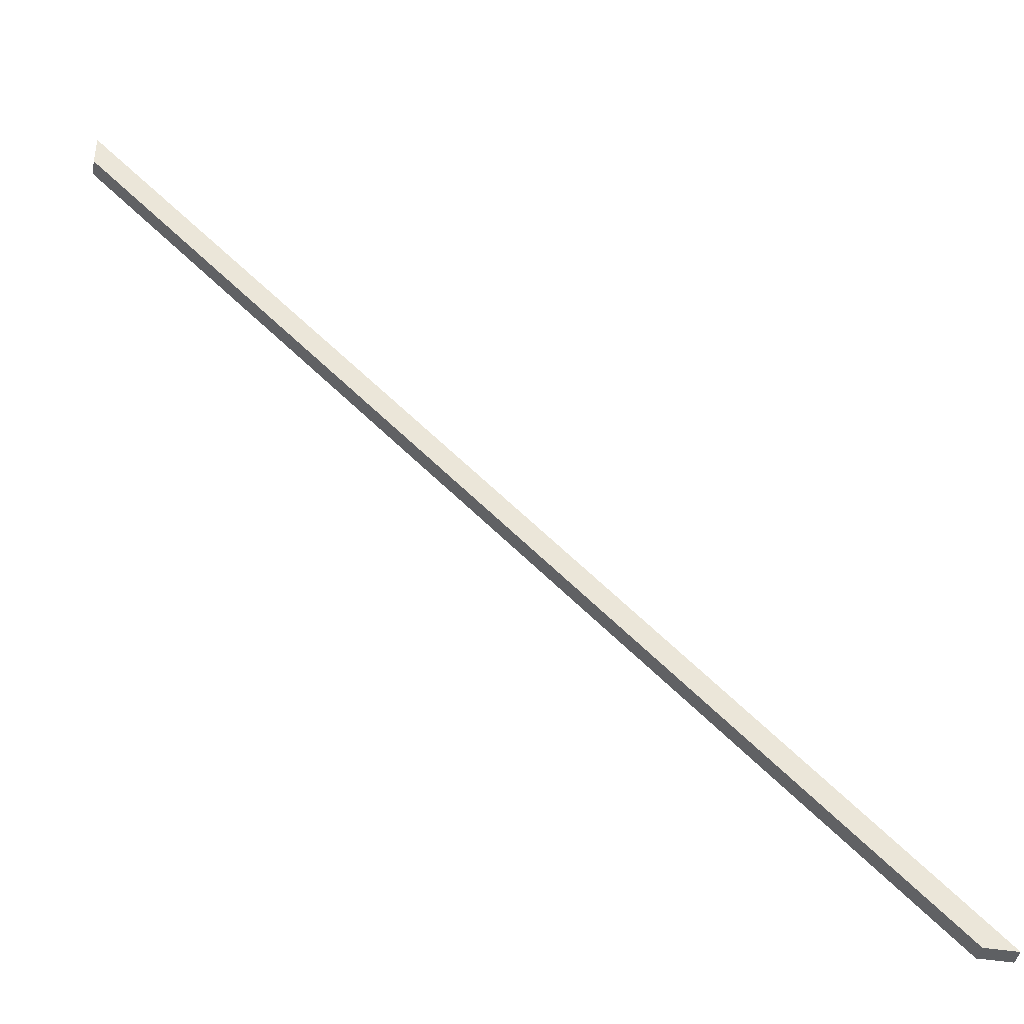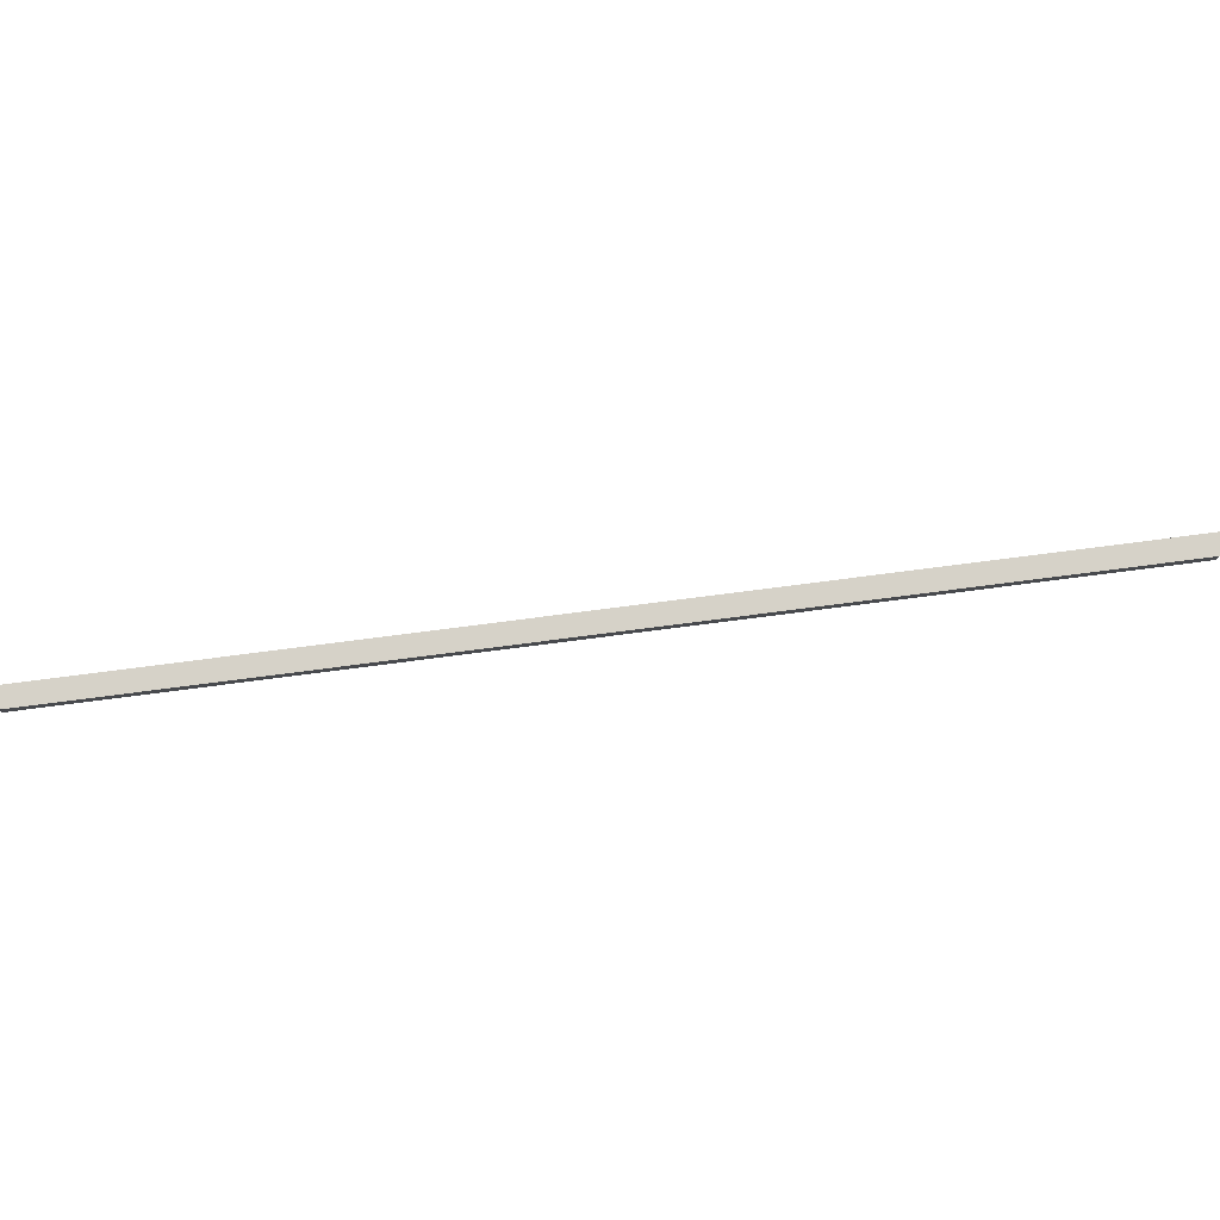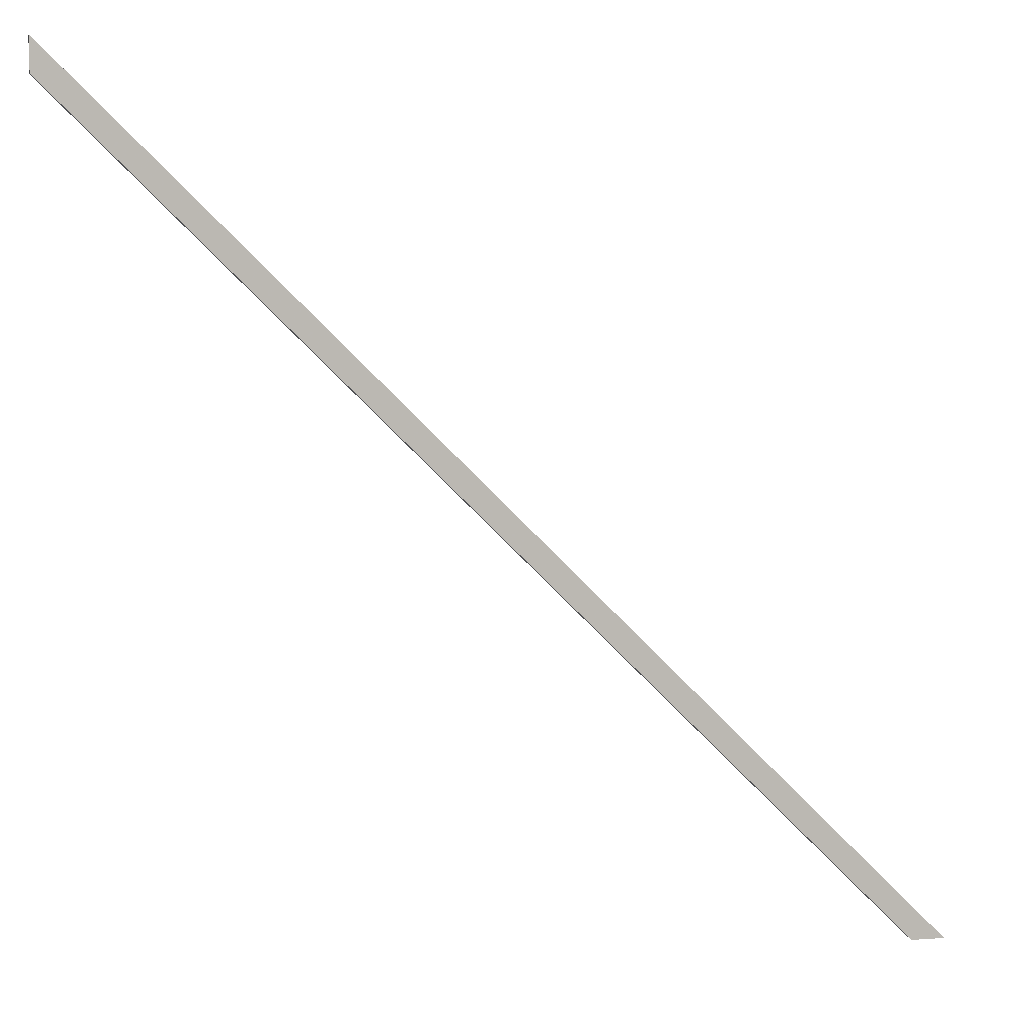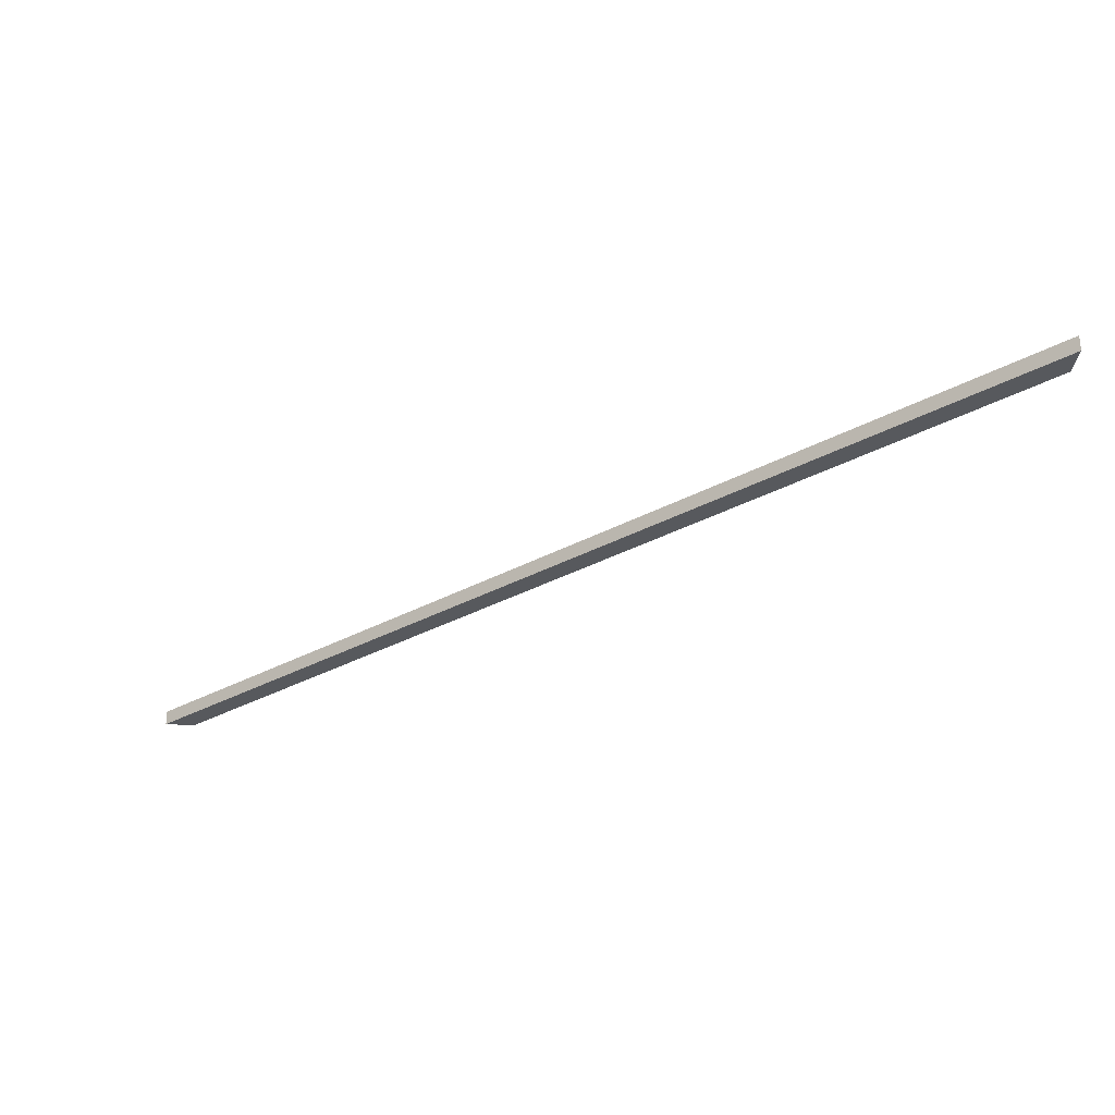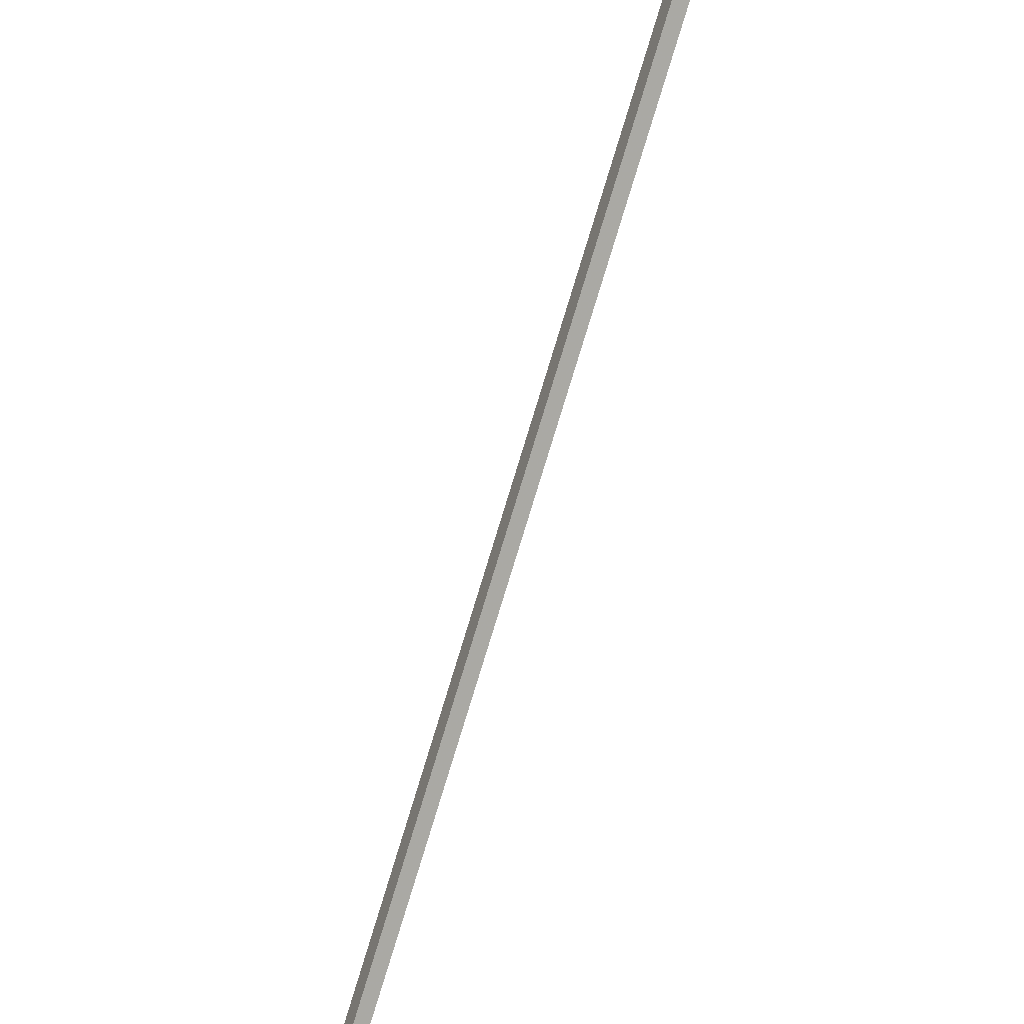
<metadata>
{"format":"obj","ext":"obj","renderer":"f3d","projection":"perspective","resolution":1024,"background":"white","views":[{"elev":-42.5,"azim":-10.9,"up":"+Y"},{"elev":78.4,"azim":-52.3,"up":"+Z"},{"elev":7.2,"azim":-11.7,"up":"+Y"},{"elev":-29.5,"azim":174.8,"up":"+Z"},{"elev":-34.0,"azim":-114.6,"up":"+Y"}]}
</metadata>
<code>
v -1600 150.4 315
v -1600 150.4 280
v -1600 221.1 280
v -1600 221.1 315
v 221.1 -1600 315
v 150.4 -1600 315
v 221.1 -1600 280
v 150.4 -1600 280
f 3 2 1
f 4 3 1
f 5 4 1
f 5 1 6
f 5 7 4
f 4 7 3
f 2 3 7
f 8 2 7
f 1 2 8
f 6 1 8
f 8 7 5
f 6 8 5

</code>
